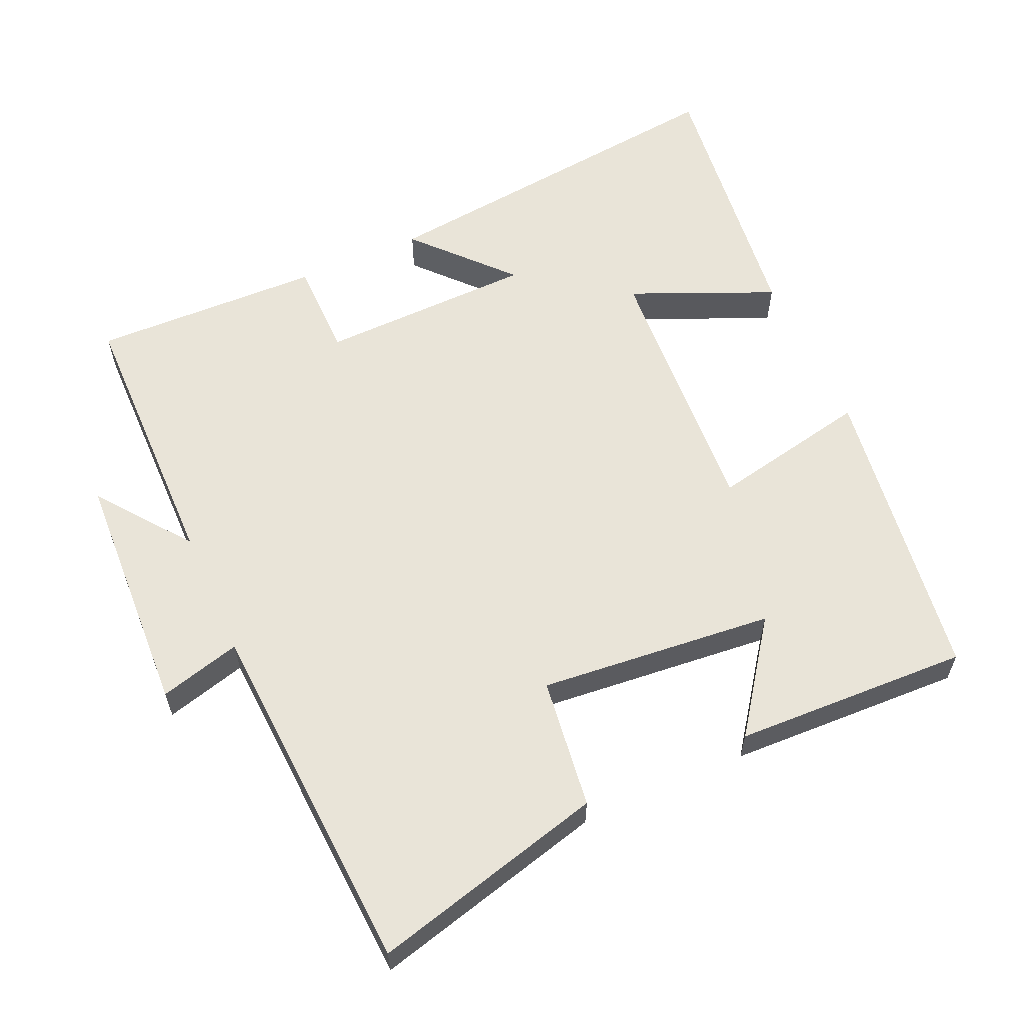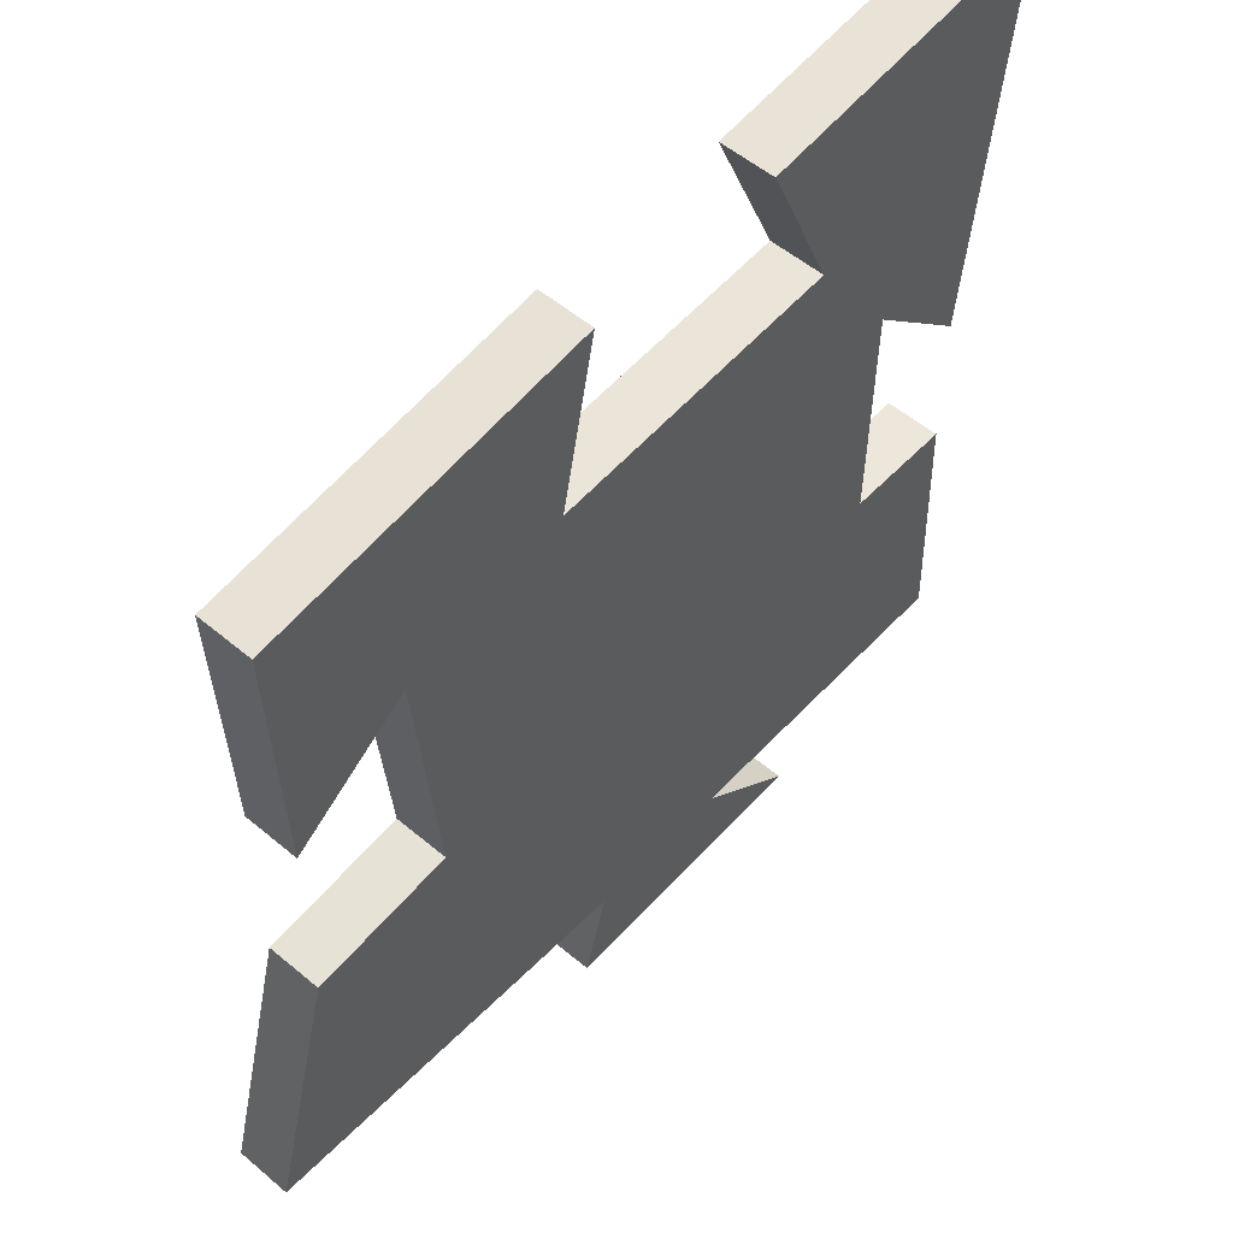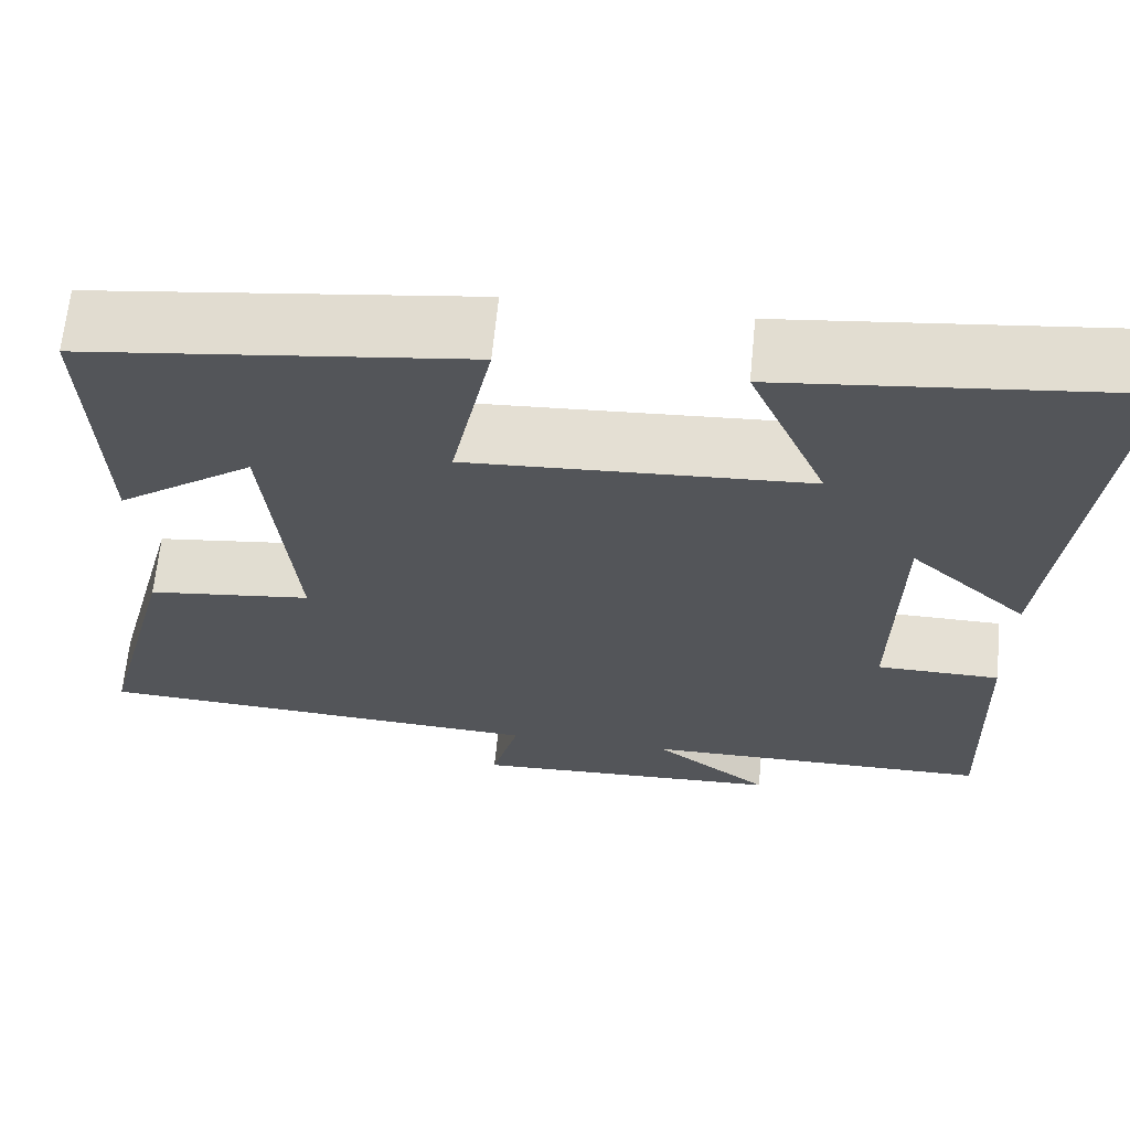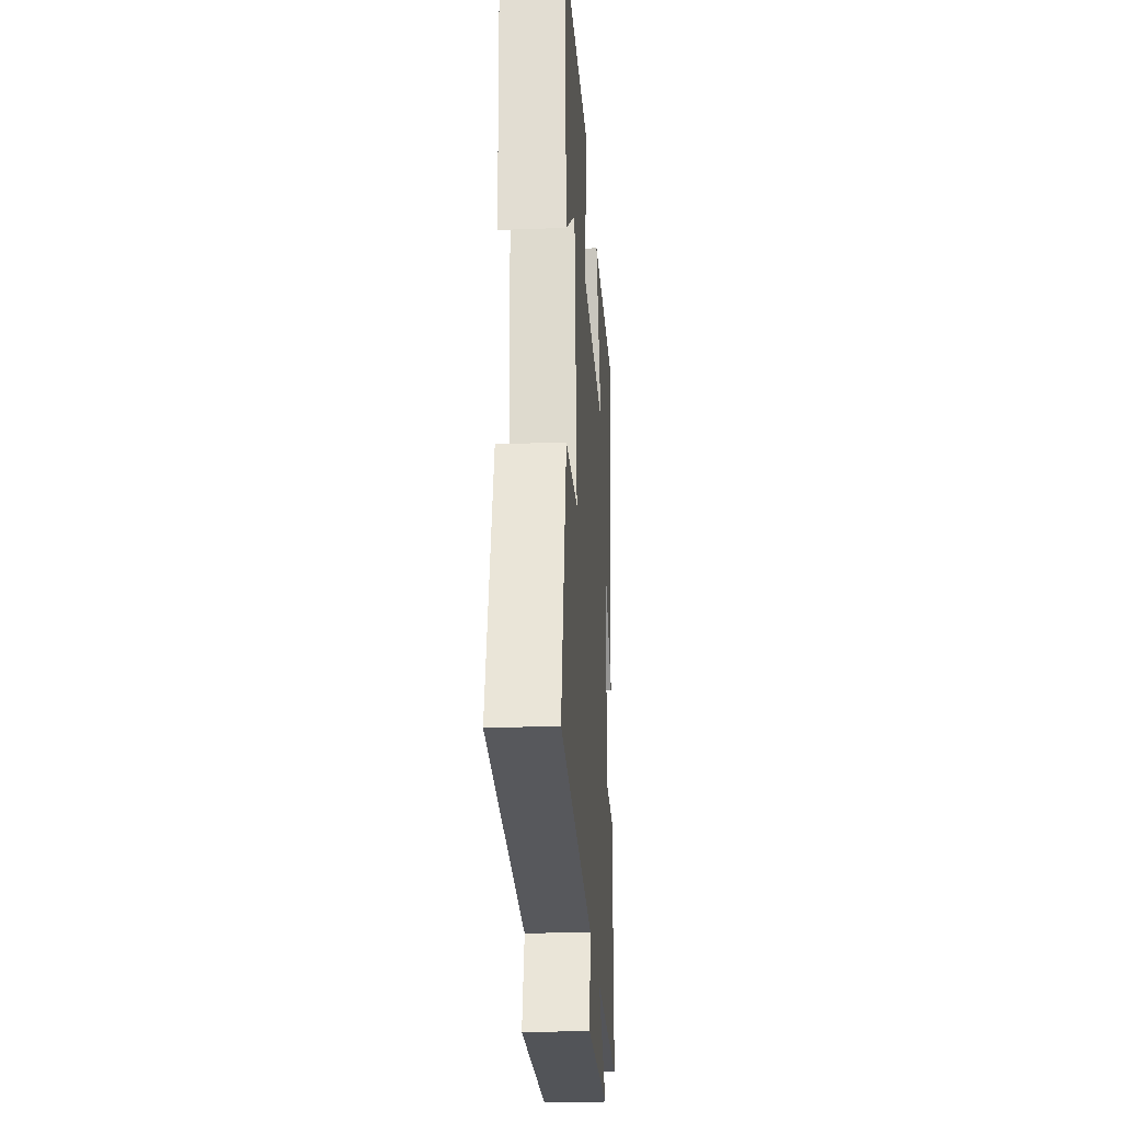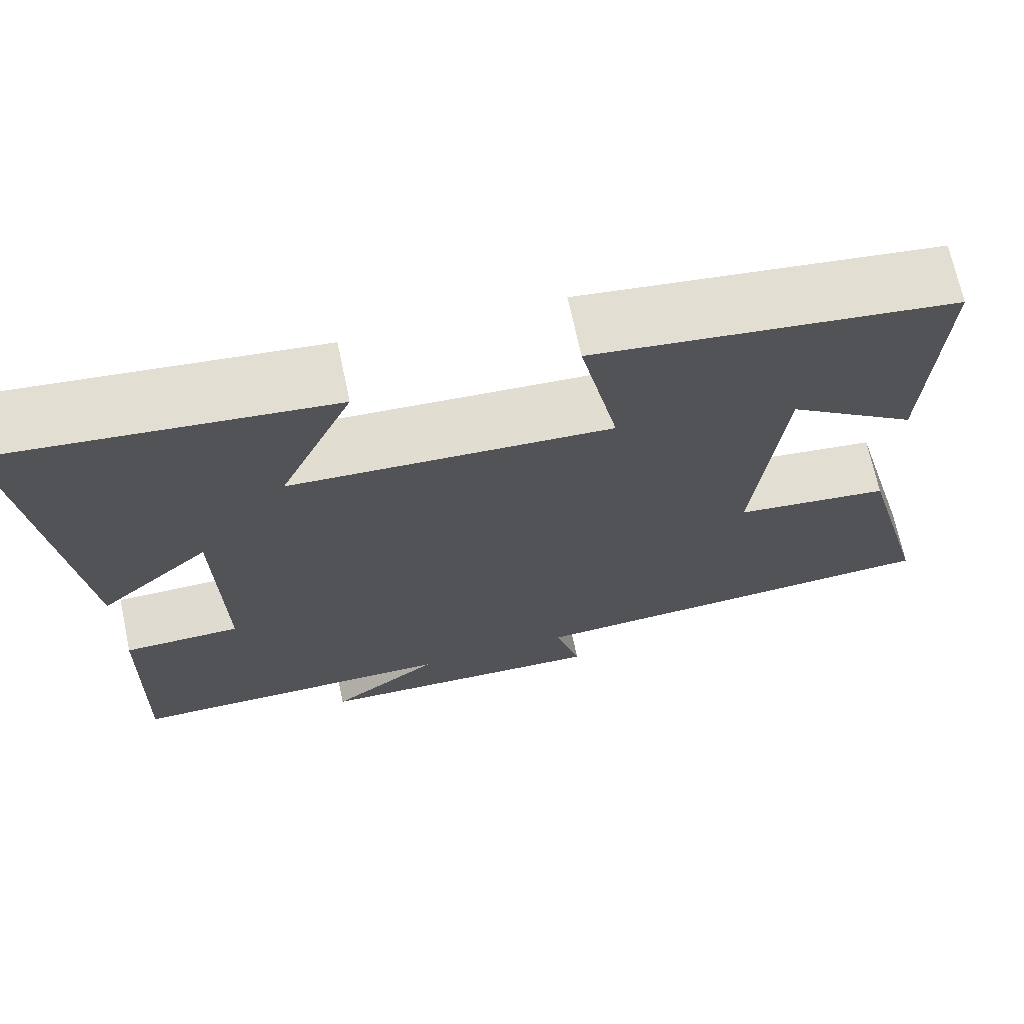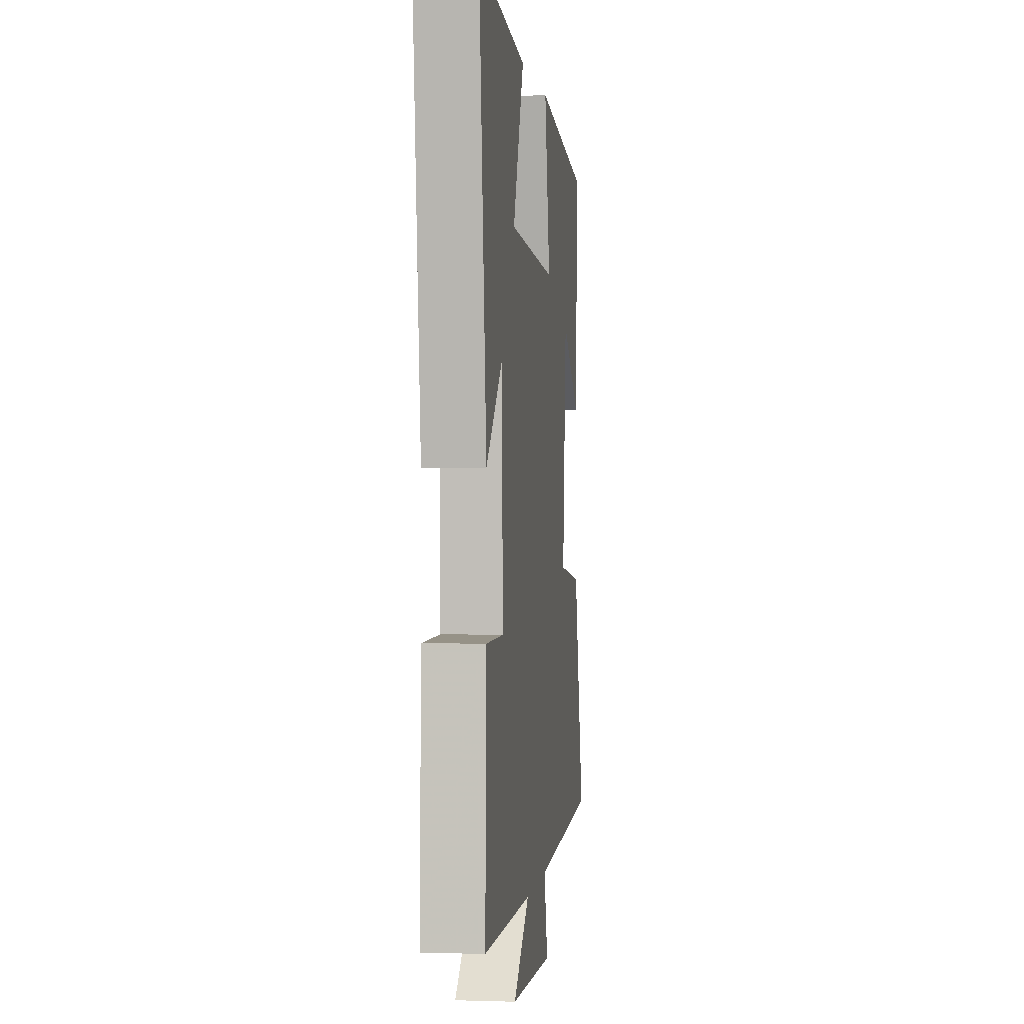
<metadata>
{"format":"obj","ext":"obj","renderer":"f3d","projection":"perspective","resolution":1024,"background":"white","views":[{"elev":59.8,"azim":-114.1,"up":"+Y"},{"elev":53.7,"azim":-48.1,"up":"+Z"},{"elev":65.3,"azim":5.6,"up":"+Z"},{"elev":-25.5,"azim":-86.5,"up":"+Z"},{"elev":69.9,"azim":167.9,"up":"+Z"},{"elev":0.7,"azim":96.9,"up":"+Z"}]}
</metadata>
<code>
v 0.51 0.07 -0.495
v 0.116 0.07 -0.5
v 0.247 0.07 -0.6
v -0.105 0.07 -0.616
v -0.074 0.07 -0.5
v -0.586 0.07 -0.472
v -0.5 0.07 -0.139
v -0.314 0.07 -0.115
v -0.346 0.07 0.219
v -0.5 0.07 0.107
v -0.513 0.07 0.441
v -0.082 0.07 0.5
v -0.128 0.07 0.273
v 0.256 0.07 0.297
v 0.168 0.07 0.5
v 0.558 0.07 0.546
v 0.5 0.07 0.018
v 0.367 0.07 0.139
v 0.361 0.07 -0.167
v 0.5 0.07 -0.168
v 0.51 0 -0.495
v 0.116 0 -0.5
v 0.247 0 -0.6
v -0.105 0 -0.616
v -0.074 0 -0.5
v -0.586 0 -0.472
v -0.5 0 -0.139
v -0.314 0 -0.115
v -0.346 0 0.219
v -0.5 0 0.107
v -0.513 0 0.441
v -0.082 0 0.5
v -0.128 0 0.273
v 0.256 0 0.297
v 0.168 0 0.5
v 0.558 0 0.546
v 0.5 0 0.018
v 0.367 0 0.139
v 0.361 0 -0.167
v 0.5 0 -0.168
f 19 20 1 2
f 18 19 2
f 16 17 18
f 15 16 18
f 14 15 18
f 13 14 18 2
f 11 12 13
f 9 10 11
f 9 11 13
f 8 9 13 2
f 7 8 2
f 6 7 2
f 5 6 2
f 2 3 4 5
f 22 21 40 39
f 22 39 38
f 38 37 36
f 38 36 35
f 38 35 34
f 22 38 34 33
f 33 32 31
f 31 30 29
f 33 31 29
f 22 33 29 28
f 22 28 27
f 22 27 26
f 22 26 25
f 25 24 23 22
f 1 21 22 2
f 2 22 23 3
f 3 23 24 4
f 4 24 25 5
f 5 25 26 6
f 6 26 27 7
f 7 27 28 8
f 8 28 29 9
f 9 29 30 10
f 10 30 31 11
f 11 31 32 12
f 12 32 33 13
f 13 33 34 14
f 14 34 35 15
f 15 35 36 16
f 16 36 37 17
f 17 37 38 18
f 18 38 39 19
f 19 39 40 20
f 20 40 21 1

</code>
